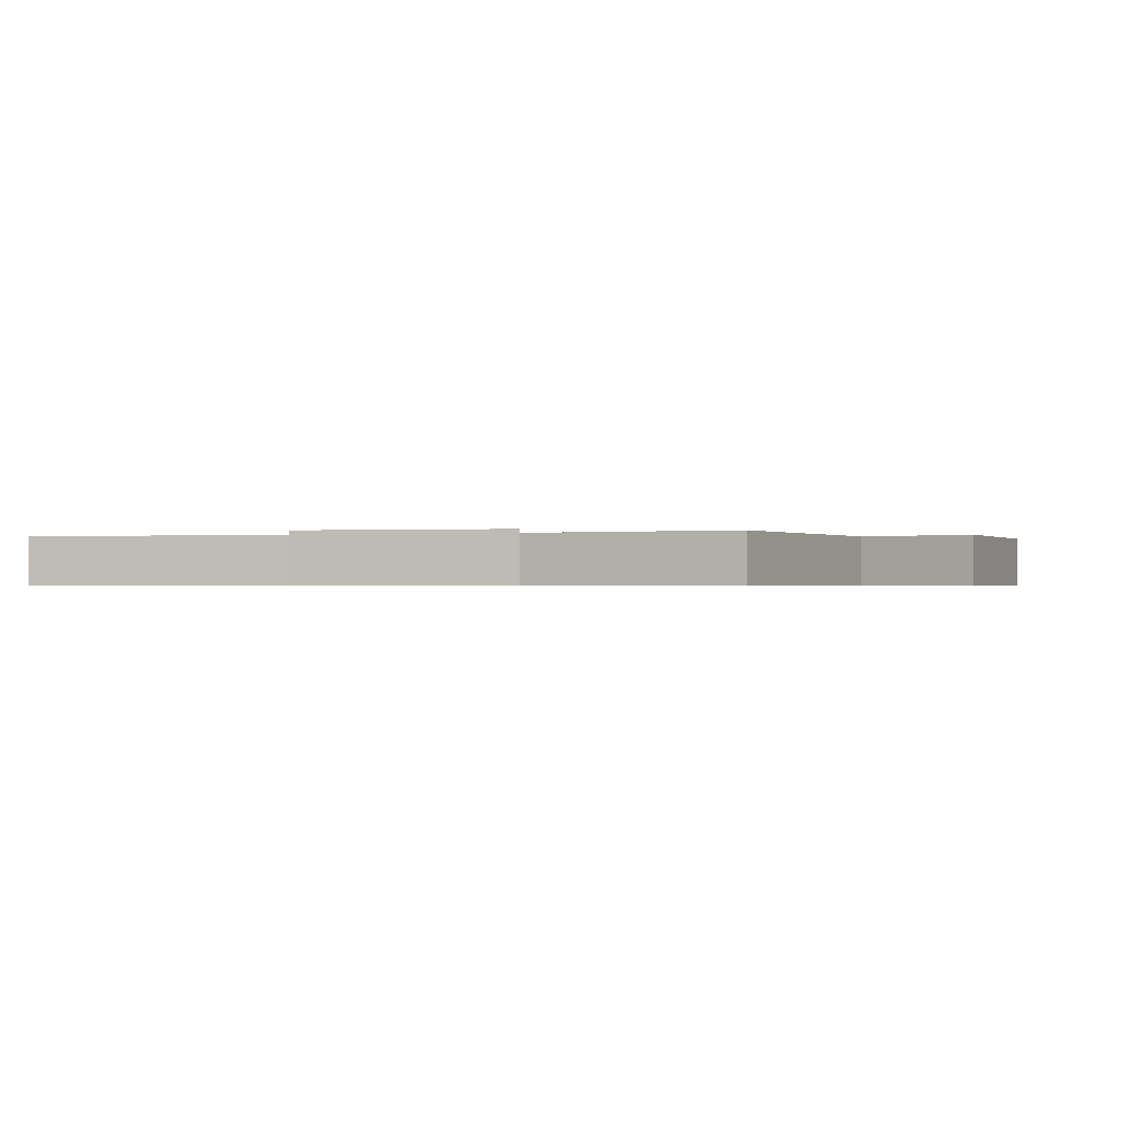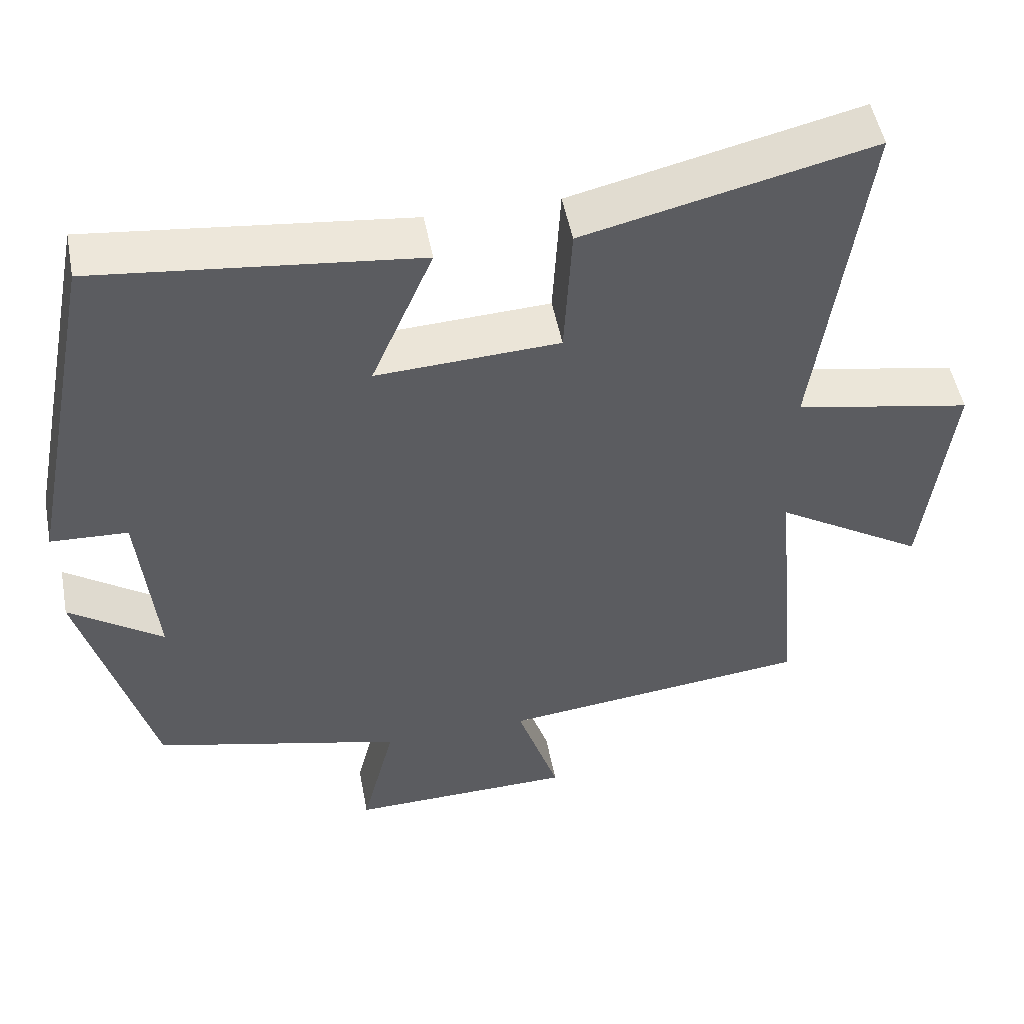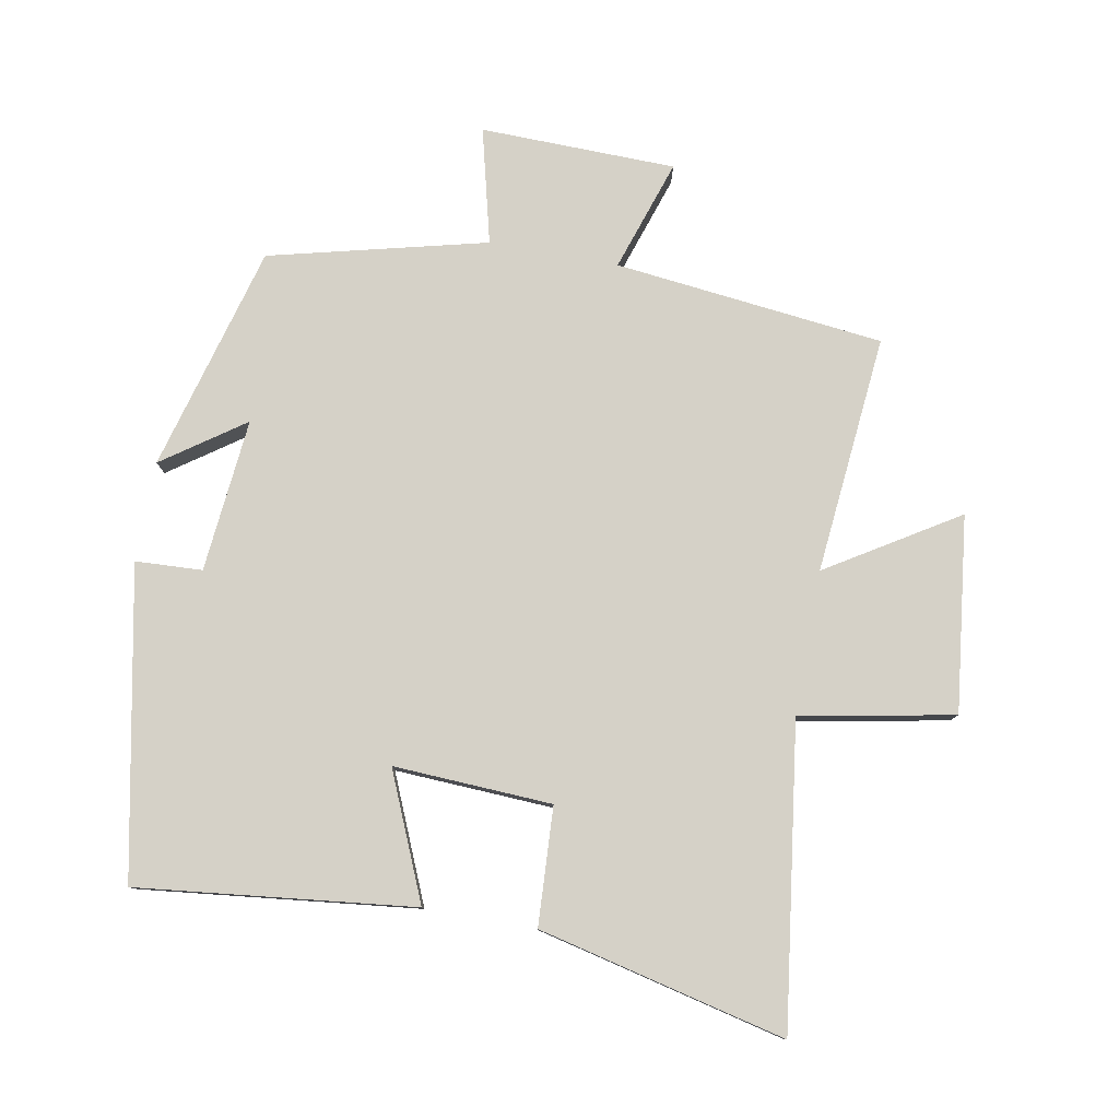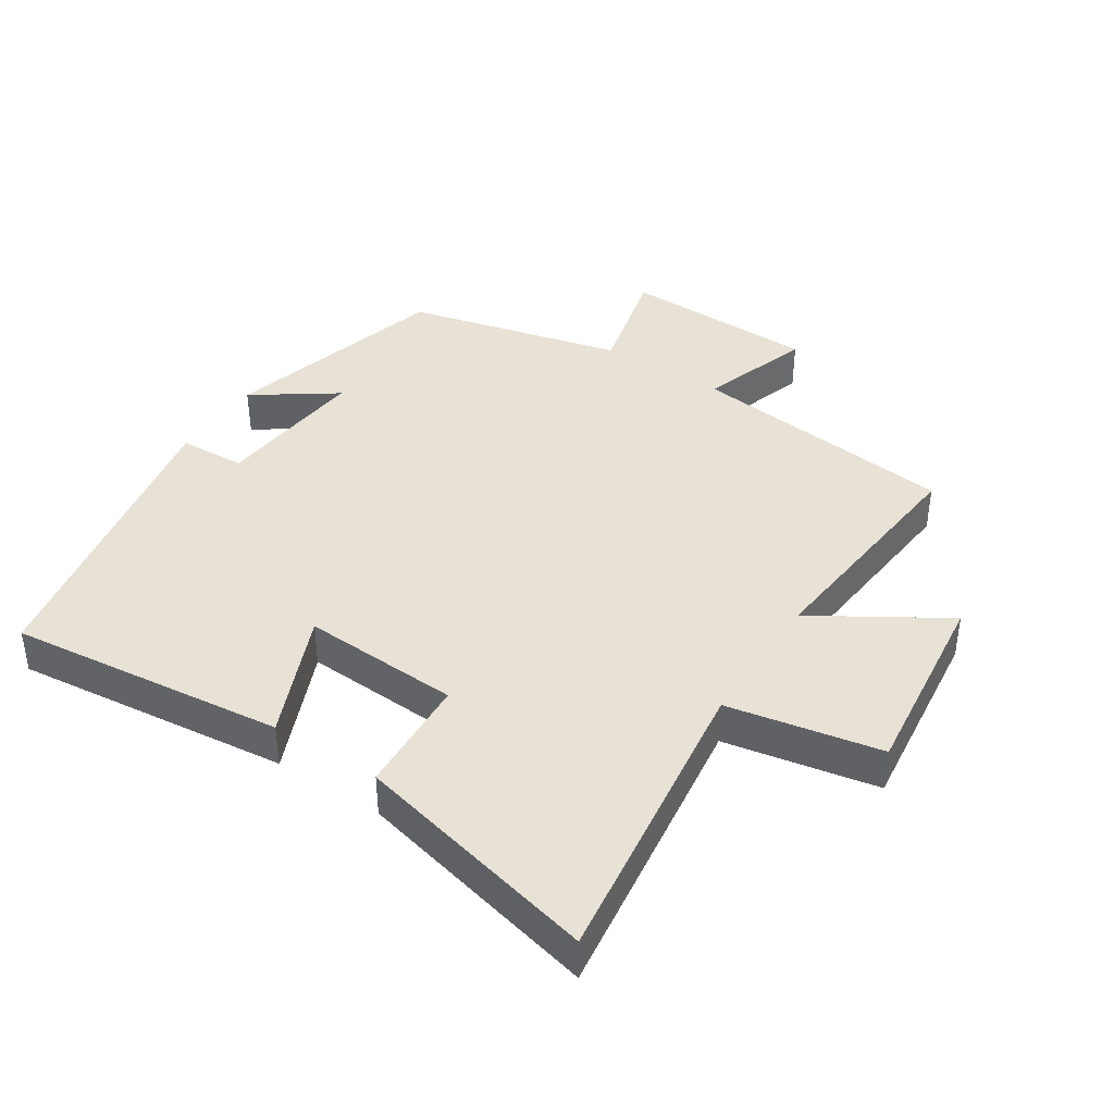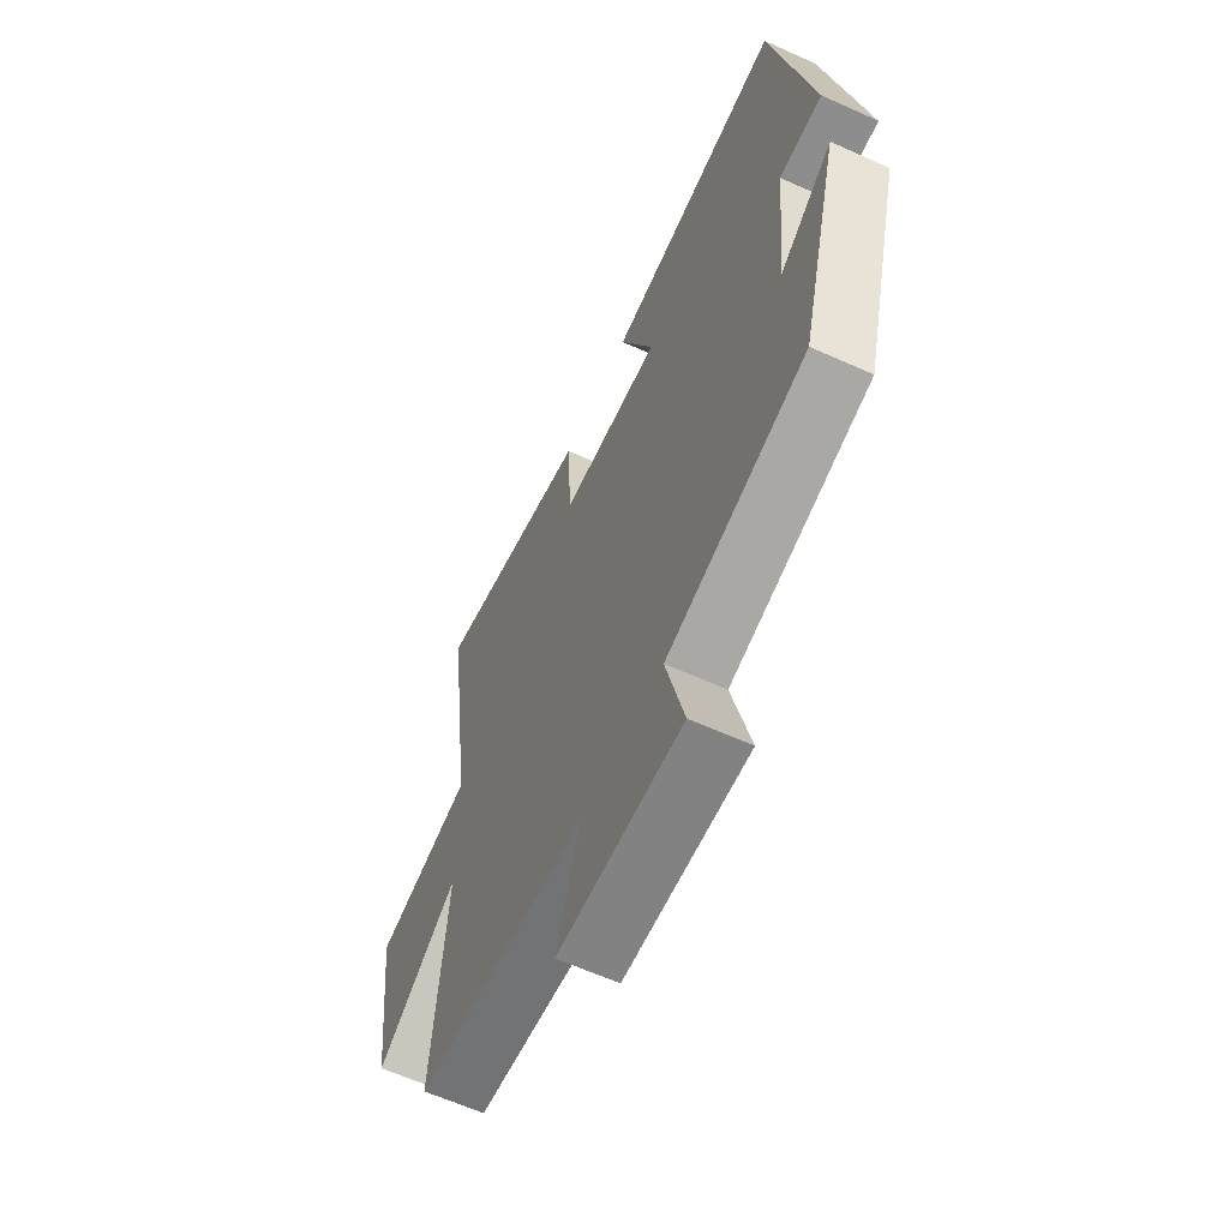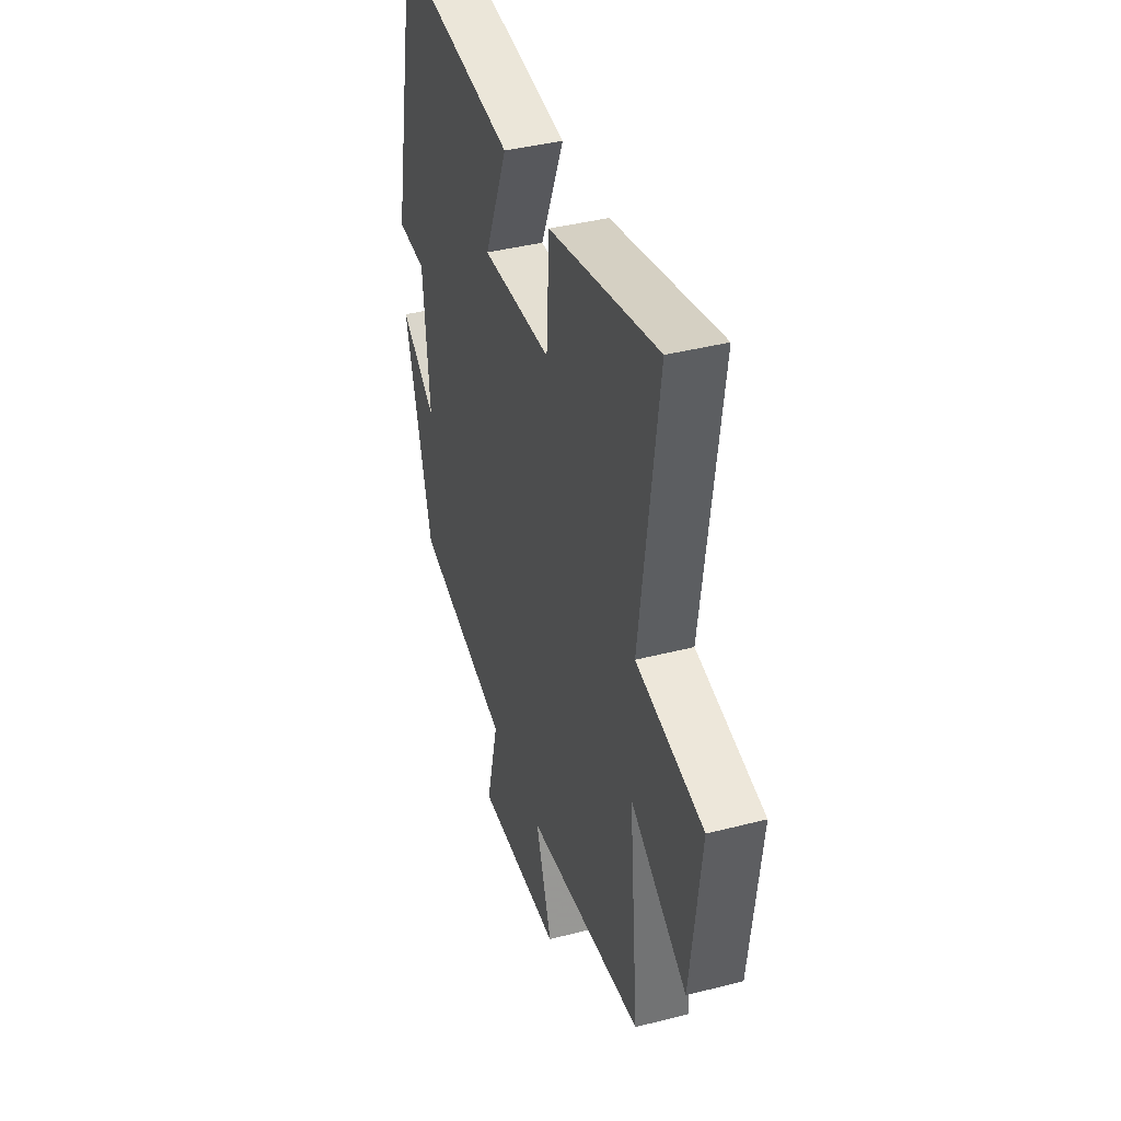
<metadata>
{"format":"obj","ext":"obj","renderer":"f3d","projection":"perspective","resolution":1024,"background":"white","views":[{"elev":-0.6,"azim":111.3,"up":"+Y"},{"elev":50.7,"azim":-10.8,"up":"+Z"},{"elev":79.4,"azim":10.4,"up":"+Y"},{"elev":40.4,"azim":33.2,"up":"+Y"},{"elev":-61.9,"azim":-114.6,"up":"+Z"},{"elev":40.2,"azim":72.4,"up":"+Z"}]}
</metadata>
<code>
v 0.534 0.07 -0.454
v 0.123 0.07 -0.5
v 0.179 0.07 -0.67
v -0.119 0.07 -0.676
v -0.075 0.07 -0.5
v -0.406 0.07 -0.418
v -0.5 0.07 -0.073
v -0.376 0.07 -0.16
v -0.398 0.07 0.074
v -0.5 0.07 0.079
v -0.407 0.07 0.548
v 0.015 0.07 0.5
v -0.067 0.07 0.308
v 0.175 0.07 0.32
v 0.185 0.07 0.5
v 0.563 0.07 0.589
v 0.5 0.07 0.13
v 0.734 0.07 0.085
v 0.698 0.07 -0.213
v 0.5 0.07 -0.09
v 0.534 0 -0.454
v 0.123 0 -0.5
v 0.179 0 -0.67
v -0.119 0 -0.676
v -0.075 0 -0.5
v -0.406 0 -0.418
v -0.5 0 -0.073
v -0.376 0 -0.16
v -0.398 0 0.074
v -0.5 0 0.079
v -0.407 0 0.548
v 0.015 0 0.5
v -0.067 0 0.308
v 0.175 0 0.32
v 0.185 0 0.5
v 0.563 0 0.589
v 0.5 0 0.13
v 0.734 0 0.085
v 0.698 0 -0.213
v 0.5 0 -0.09
f 17 18 19 20
f 14 15 16 17
f 13 14 17 20
f 10 11 12 13
f 9 10 13
f 8 9 13 20
f 5 6 7 8
f 5 8 20 1
f 2 3 4 5
f 1 2 5
f 40 39 38 37
f 37 36 35 34
f 40 37 34 33
f 33 32 31 30
f 33 30 29
f 40 33 29 28
f 28 27 26 25
f 21 40 28 25
f 25 24 23 22
f 25 22 21
f 1 21 22 2
f 2 22 23 3
f 3 23 24 4
f 4 24 25 5
f 5 25 26 6
f 6 26 27 7
f 7 27 28 8
f 8 28 29 9
f 9 29 30 10
f 10 30 31 11
f 11 31 32 12
f 12 32 33 13
f 13 33 34 14
f 14 34 35 15
f 15 35 36 16
f 16 36 37 17
f 17 37 38 18
f 18 38 39 19
f 19 39 40 20
f 20 40 21 1

</code>
